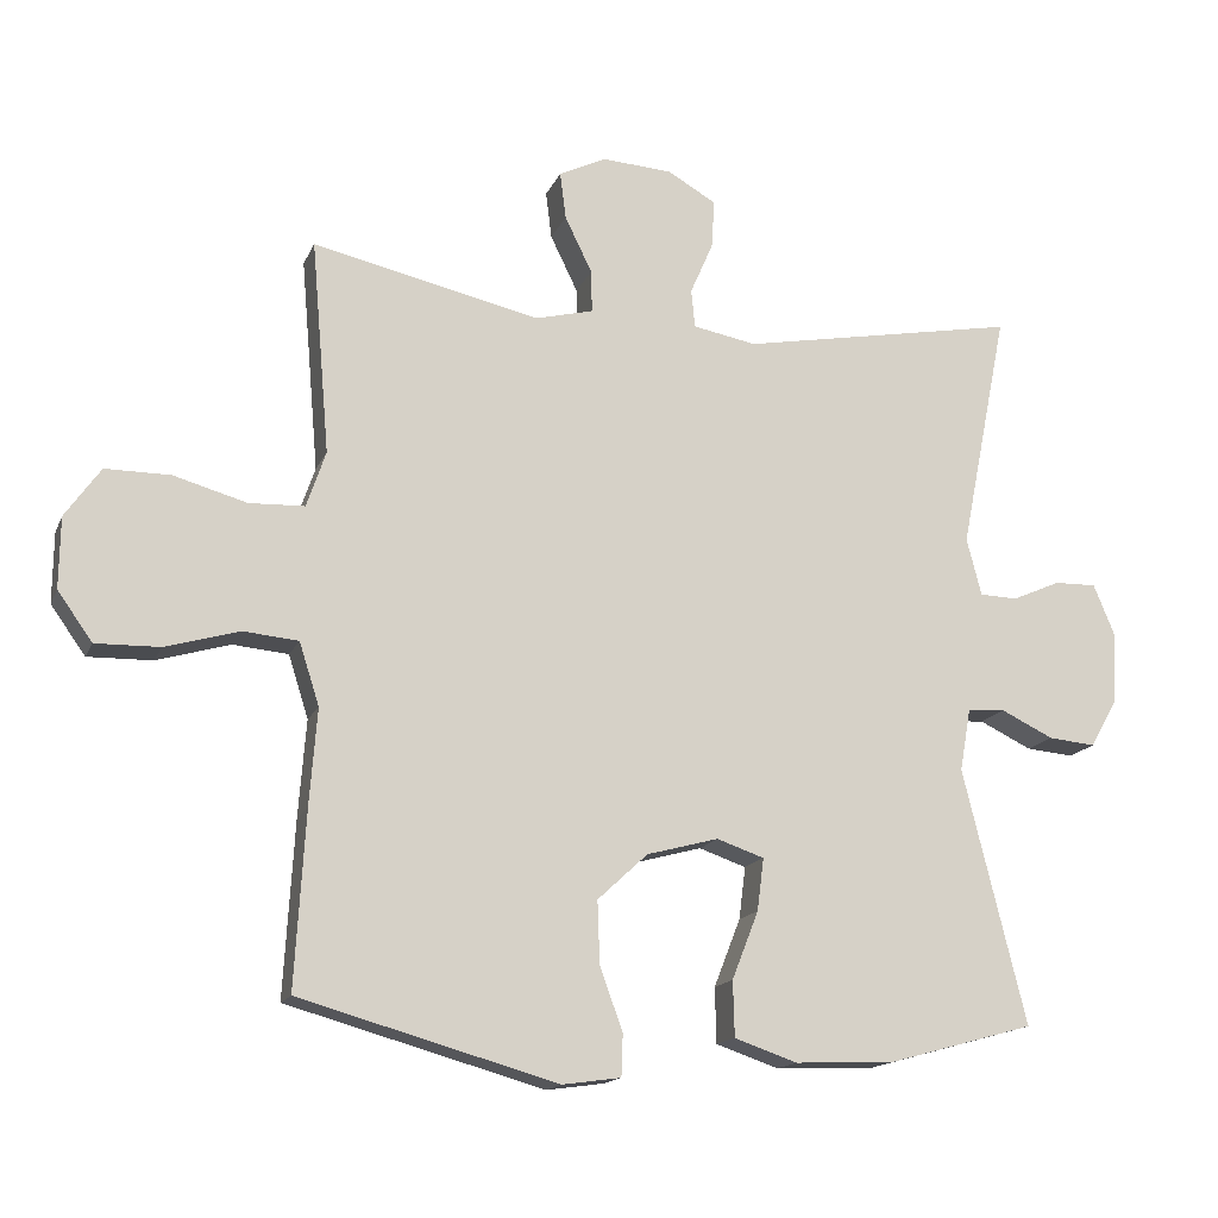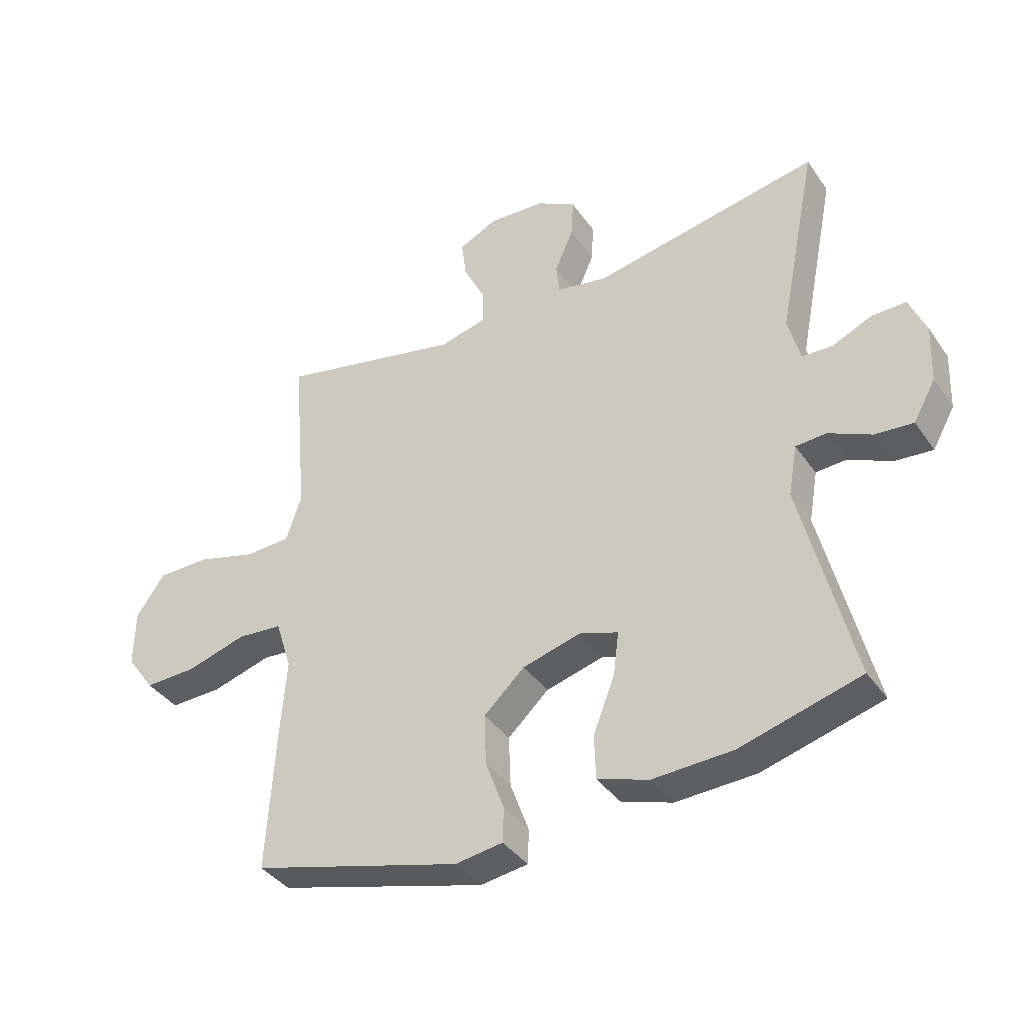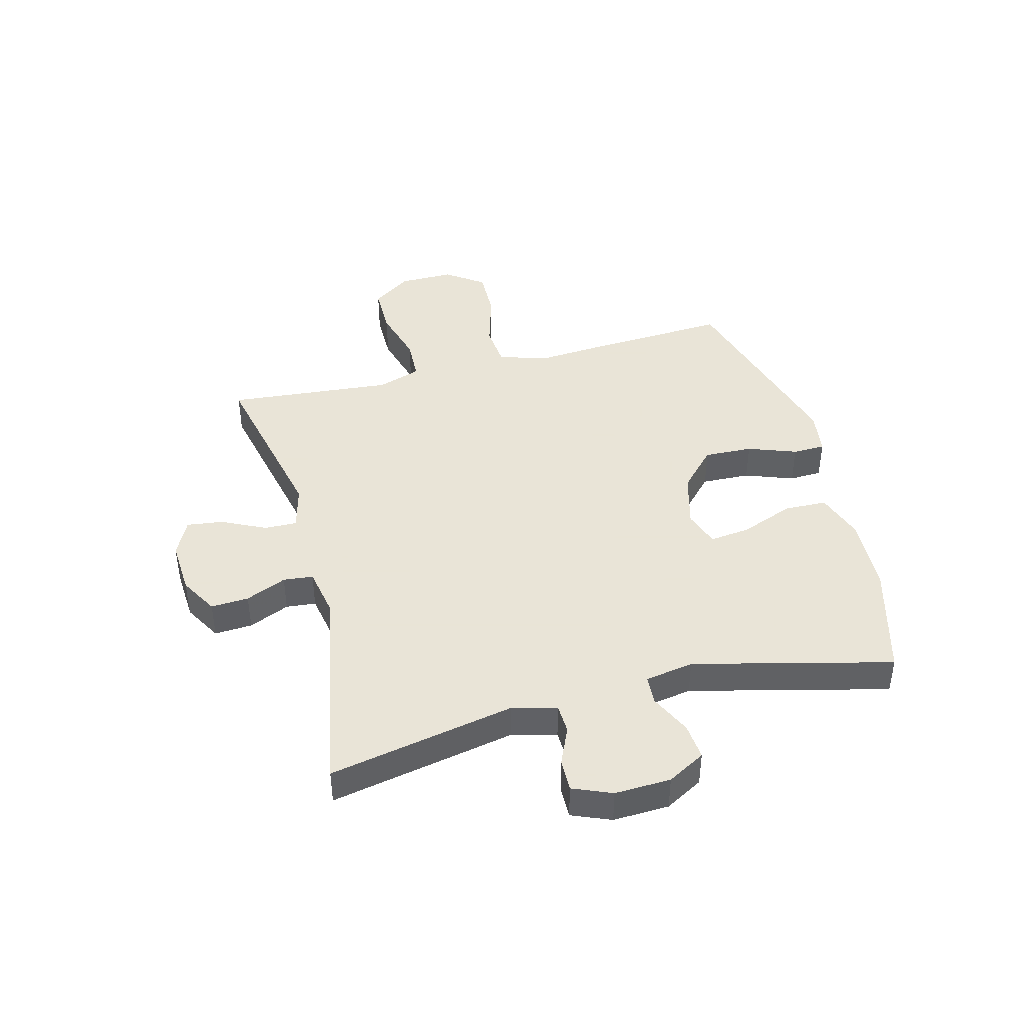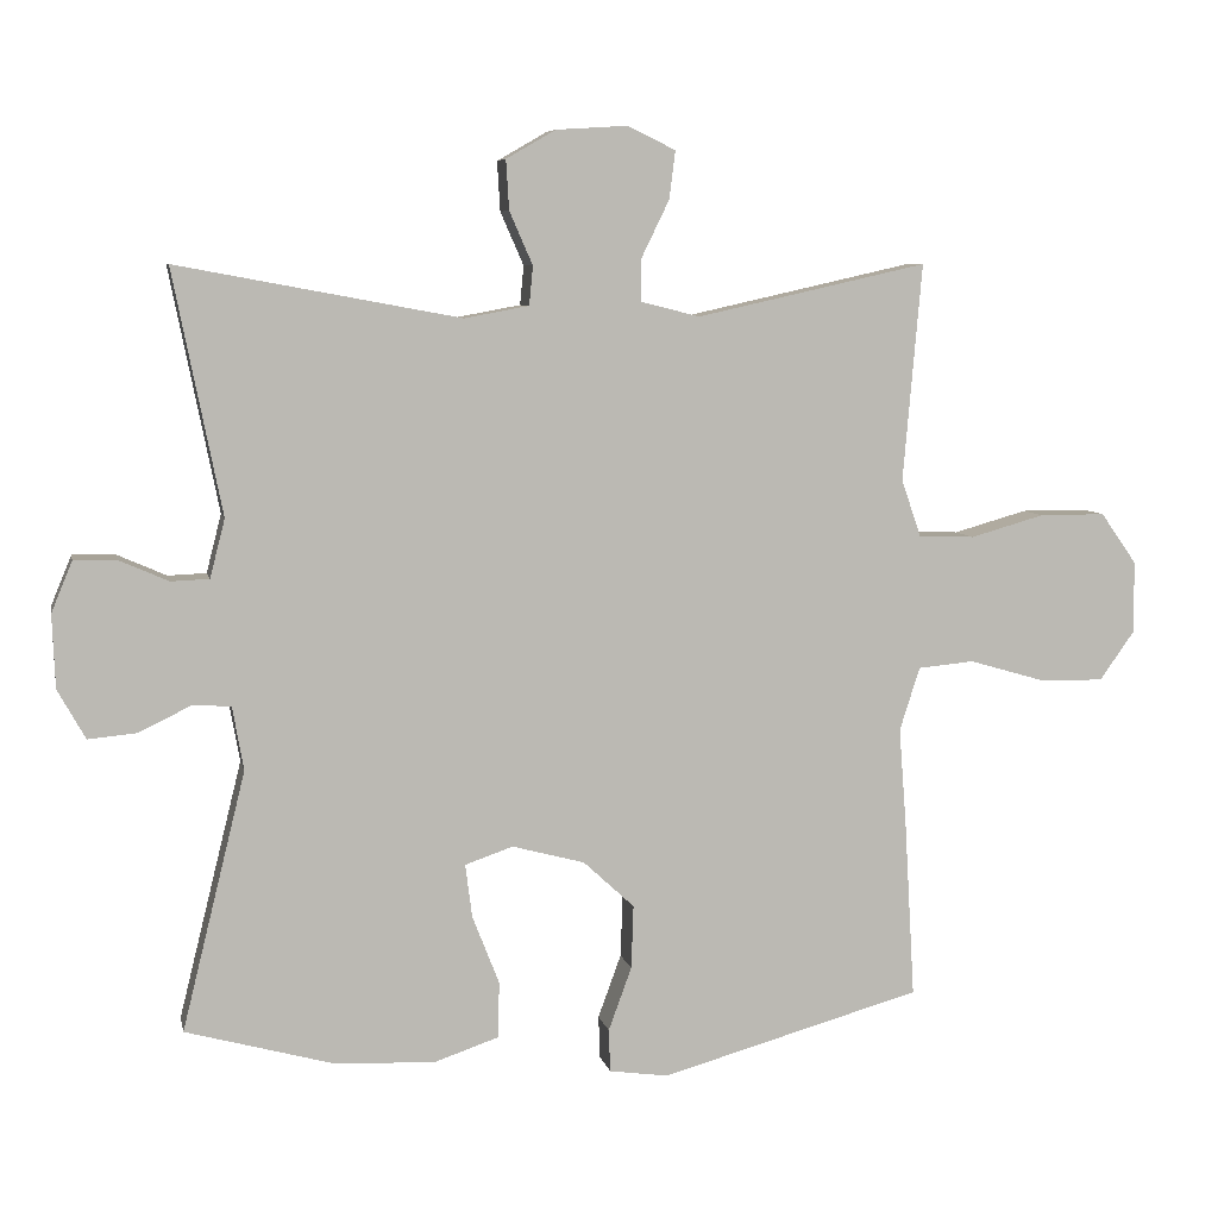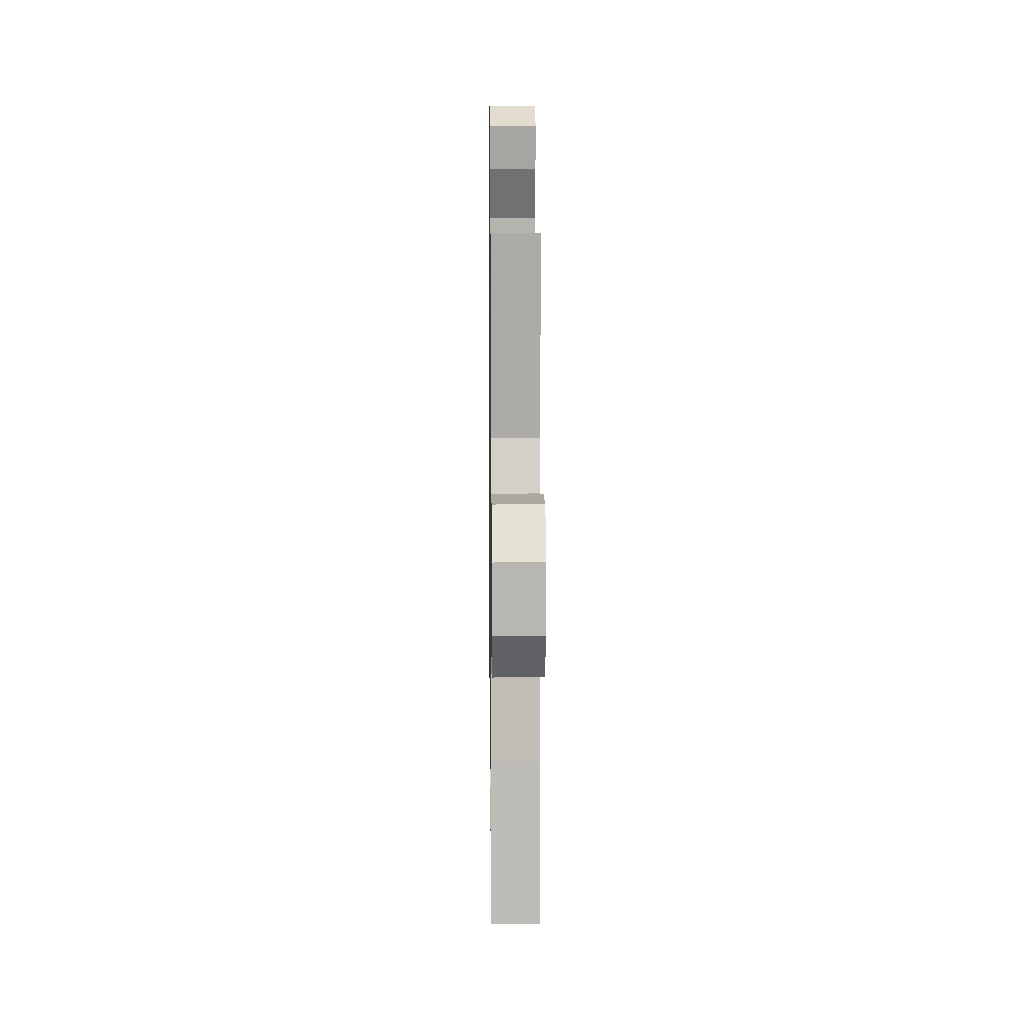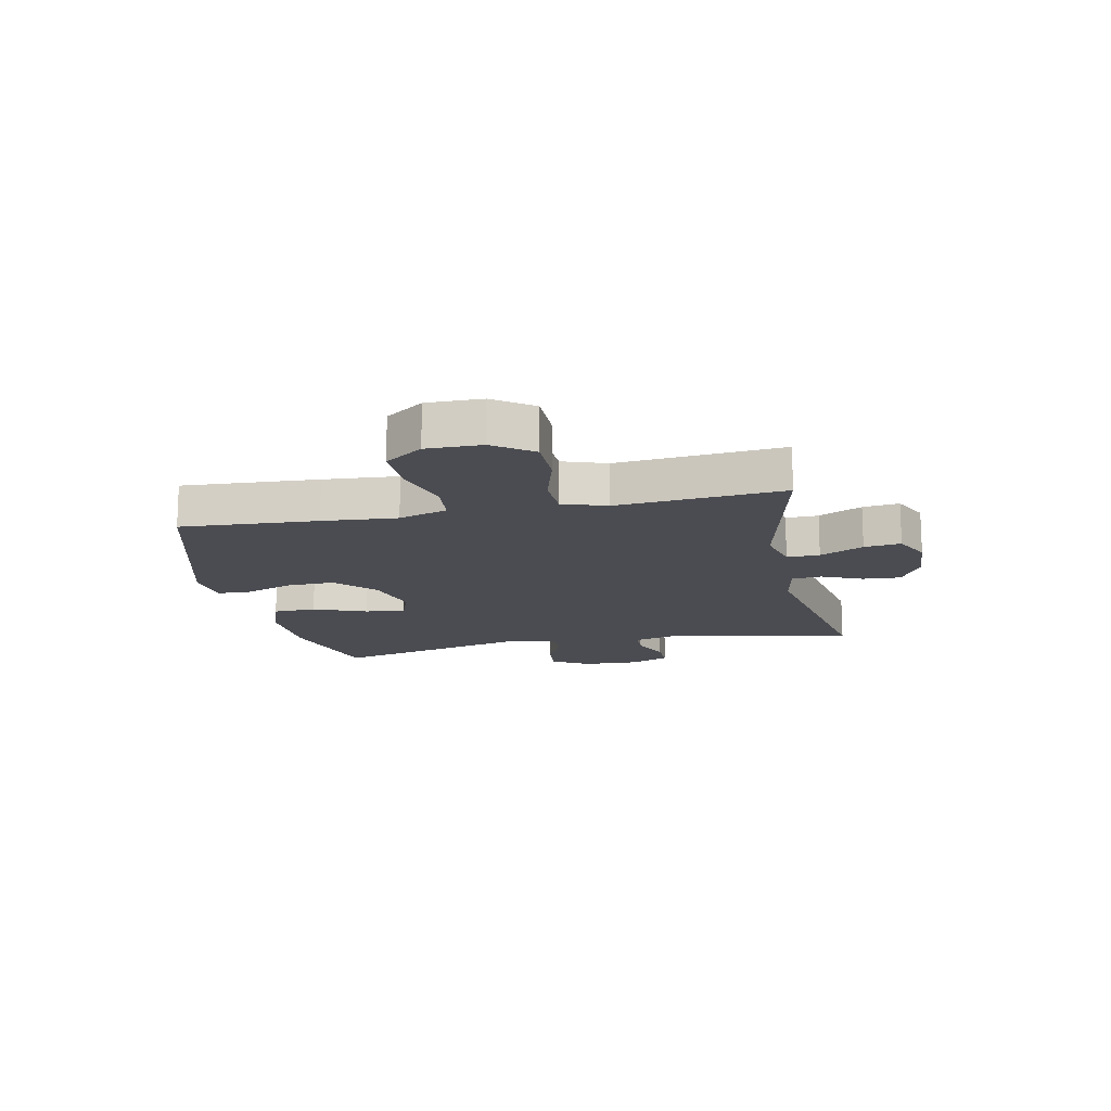
<metadata>
{"format":"obj","ext":"obj","renderer":"f3d","projection":"perspective","resolution":1024,"background":"white","views":[{"elev":-15.6,"azim":-17.5,"up":"+Z"},{"elev":-38.7,"azim":31.1,"up":"+Z"},{"elev":42.8,"azim":75.5,"up":"+Y"},{"elev":7.0,"azim":168.3,"up":"+Z"},{"elev":9.0,"azim":-90.7,"up":"+Z"},{"elev":-15.3,"azim":-78.3,"up":"+Y"}]}
</metadata>
<code>
v -0.5 0.07 -0.5
v -0.486 0.07 -0.262
v -0.476 0.07 -0.132
v -0.503 0.07 -0.047
v -0.578 0.07 -0.04
v -0.678 0.07 -0.069
v -0.765 0.07 -0.071
v -0.812 0.07 -0.005
v -0.811 0.07 0.091
v -0.763 0.07 0.159
v -0.675 0.07 0.159
v -0.576 0.07 0.131
v -0.501 0.07 0.134
v -0.475 0.07 0.21
v -0.485 0.07 0.327
v -0.5 0.07 0.5
v -0.192 0.07 0.431
v -0.113 0.07 0.451
v -0.114 0.07 0.508
v -0.151 0.07 0.584
v -0.159 0.07 0.648
v -0.095 0.07 0.679
v 0 0.07 0.673
v 0.066 0.07 0.635
v 0.062 0.07 0.569
v 0.031 0.07 0.498
v 0.036 0.07 0.446
v 0.122 0.07 0.43
v 0.5 0.07 0.5
v 0.435 0.07 0.175
v 0.455 0.07 0.097
v 0.506 0.07 0.095
v 0.572 0.07 0.124
v 0.629 0.07 0.125
v 0.657 0.07 0.057
v 0.653 0.07 -0.041
v 0.616 0.07 -0.107
v 0.552 0.07 -0.101
v 0.481 0.07 -0.067
v 0.43 0.07 -0.07
v 0.415 0.07 -0.155
v 0.5 0.07 -0.5
v 0.3 0.07 -0.555
v 0.167 0.07 -0.56
v 0.082 0.07 -0.531
v 0.08 0.07 -0.456
v 0.116 0.07 -0.364
v 0.125 0.07 -0.293
v 0.061 0.07 -0.271
v -0.036 0.07 -0.297
v -0.104 0.07 -0.36
v -0.101 0.07 -0.445
v -0.07 0.07 -0.53
v -0.072 0.07 -0.587
v -0.151 0.07 -0.598
v -0.5 0 -0.5
v -0.486 0 -0.262
v -0.476 0 -0.132
v -0.503 0 -0.047
v -0.578 0 -0.04
v -0.678 0 -0.069
v -0.765 0 -0.071
v -0.812 0 -0.005
v -0.811 0 0.091
v -0.763 0 0.159
v -0.675 0 0.159
v -0.576 0 0.131
v -0.501 0 0.134
v -0.475 0 0.21
v -0.485 0 0.327
v -0.5 0 0.5
v -0.192 0 0.431
v -0.113 0 0.451
v -0.114 0 0.508
v -0.151 0 0.584
v -0.159 0 0.648
v -0.095 0 0.679
v 0 0 0.673
v 0.066 0 0.635
v 0.062 0 0.569
v 0.031 0 0.498
v 0.036 0 0.446
v 0.122 0 0.43
v 0.5 0 0.5
v 0.435 0 0.175
v 0.455 0 0.097
v 0.506 0 0.095
v 0.572 0 0.124
v 0.629 0 0.125
v 0.657 0 0.057
v 0.653 0 -0.041
v 0.616 0 -0.107
v 0.552 0 -0.101
v 0.481 0 -0.067
v 0.43 0 -0.07
v 0.415 0 -0.155
v 0.5 0 -0.5
v 0.3 0 -0.555
v 0.167 0 -0.56
v 0.082 0 -0.531
v 0.08 0 -0.456
v 0.116 0 -0.364
v 0.125 0 -0.293
v 0.061 0 -0.271
v -0.036 0 -0.297
v -0.104 0 -0.36
v -0.101 0 -0.445
v -0.07 0 -0.53
v -0.072 0 -0.587
v -0.151 0 -0.598
f 52 53 54 55
f 51 52 55 1
f 50 51 1 2
f 49 50 2 3
f 44 45 46 47
f 44 47 48
f 41 42 43 44
f 40 41 44 48
f 36 37 38 39
f 36 39 40
f 35 36 40
f 32 33 34 35
f 31 32 35 40
f 30 31 40 48
f 28 29 30 48
f 23 24 25 26
f 23 26 27
f 22 23 27
f 19 20 21 22
f 18 19 22 27
f 17 18 27 28
f 15 16 17
f 14 15 17 28
f 9 10 11 12
f 9 12 13
f 8 9 13
f 5 6 7 8
f 4 5 8 13
f 49 3 4 13
f 28 48 49
f 13 14 28 49
f 110 109 108 107
f 56 110 107 106
f 57 56 106 105
f 58 57 105 104
f 102 101 100 99
f 103 102 99
f 99 98 97 96
f 103 99 96 95
f 94 93 92 91
f 95 94 91
f 95 91 90
f 90 89 88 87
f 95 90 87 86
f 103 95 86 85
f 103 85 84 83
f 81 80 79 78
f 82 81 78
f 82 78 77
f 77 76 75 74
f 82 77 74 73
f 83 82 73 72
f 72 71 70
f 83 72 70 69
f 67 66 65 64
f 68 67 64
f 68 64 63
f 63 62 61 60
f 68 63 60 59
f 68 59 58 104
f 104 103 83
f 104 83 69 68
f 1 56 57 2
f 2 57 58 3
f 3 58 59 4
f 4 59 60 5
f 5 60 61 6
f 6 61 62 7
f 7 62 63 8
f 8 63 64 9
f 9 64 65 10
f 10 65 66 11
f 11 66 67 12
f 12 67 68 13
f 13 68 69 14
f 14 69 70 15
f 15 70 71 16
f 16 71 72 17
f 17 72 73 18
f 18 73 74 19
f 19 74 75 20
f 20 75 76 21
f 21 76 77 22
f 22 77 78 23
f 23 78 79 24
f 24 79 80 25
f 25 80 81 26
f 26 81 82 27
f 27 82 83 28
f 28 83 84 29
f 29 84 85 30
f 30 85 86 31
f 31 86 87 32
f 32 87 88 33
f 33 88 89 34
f 34 89 90 35
f 35 90 91 36
f 36 91 92 37
f 37 92 93 38
f 38 93 94 39
f 39 94 95 40
f 40 95 96 41
f 41 96 97 42
f 42 97 98 43
f 43 98 99 44
f 44 99 100 45
f 45 100 101 46
f 46 101 102 47
f 47 102 103 48
f 48 103 104 49
f 49 104 105 50
f 50 105 106 51
f 51 106 107 52
f 52 107 108 53
f 53 108 109 54
f 54 109 110 55
f 55 110 56 1

</code>
